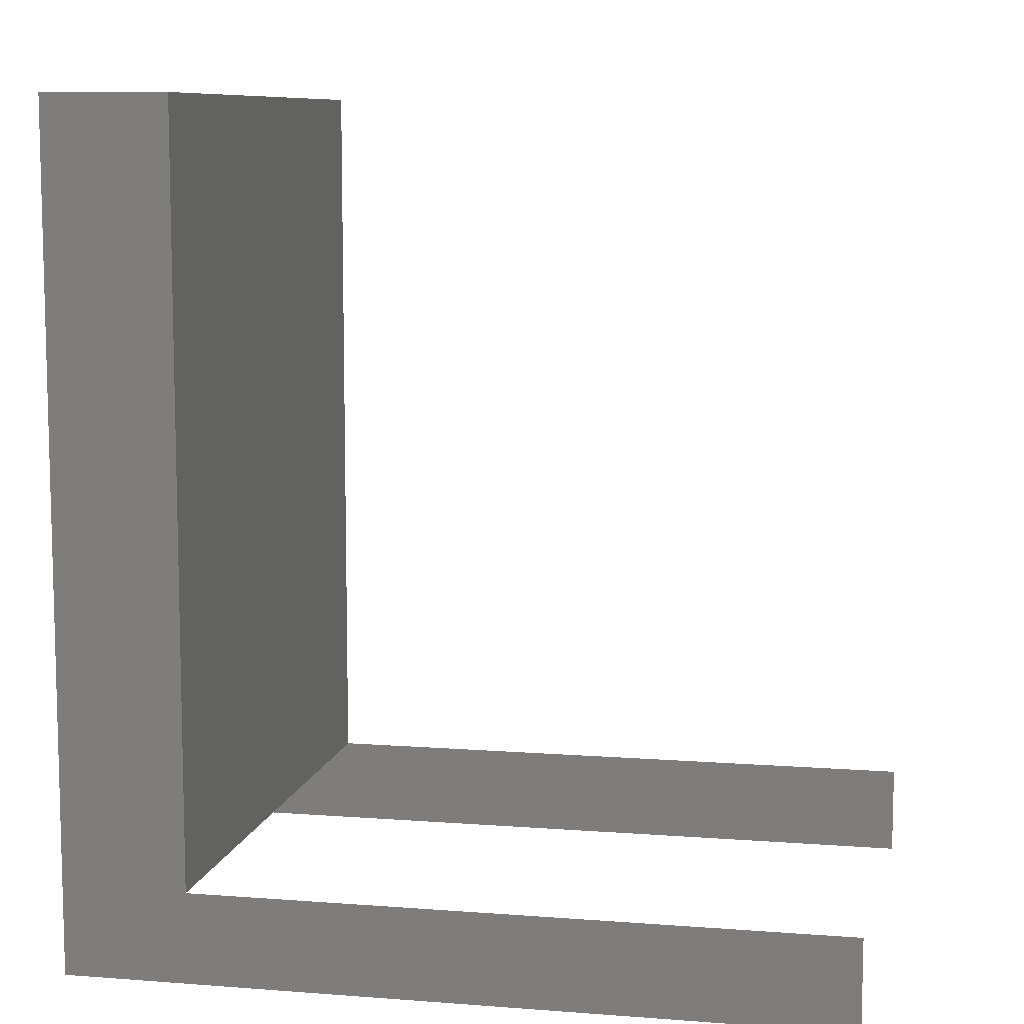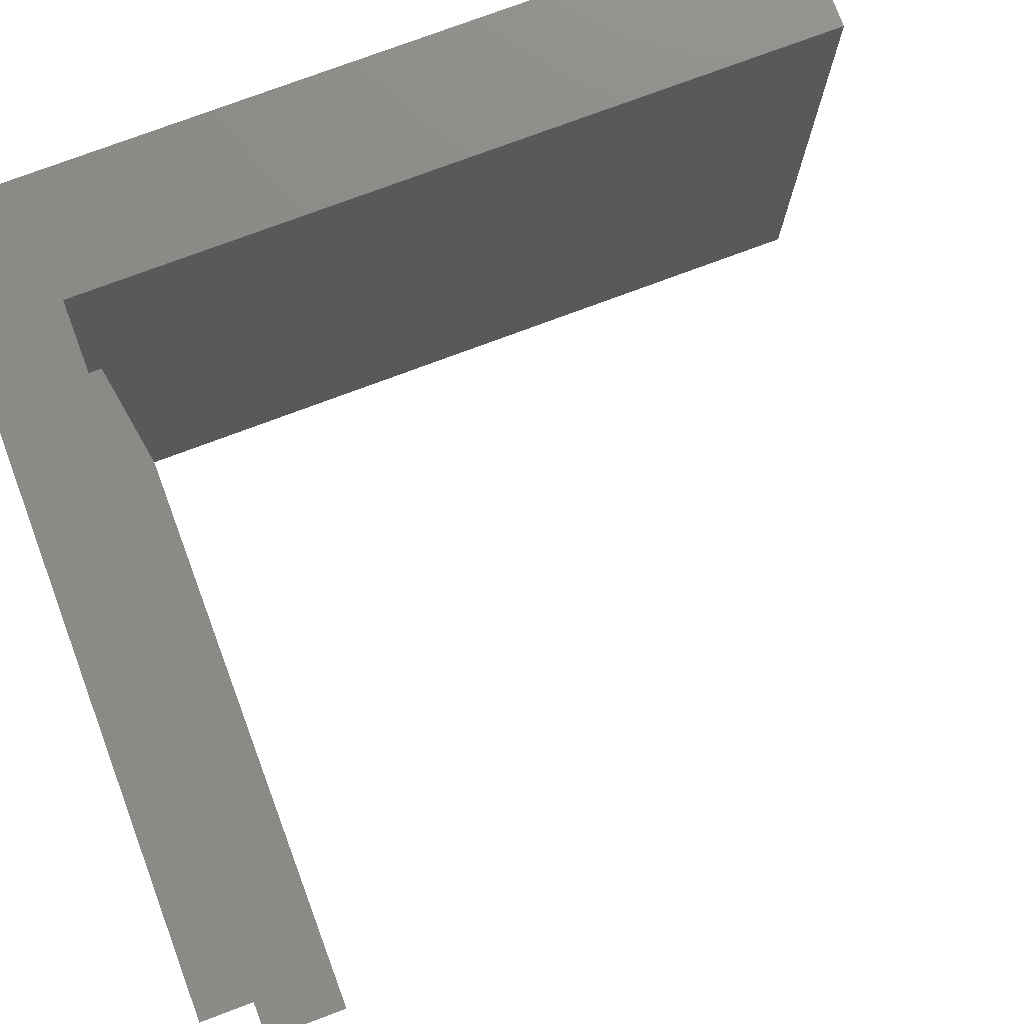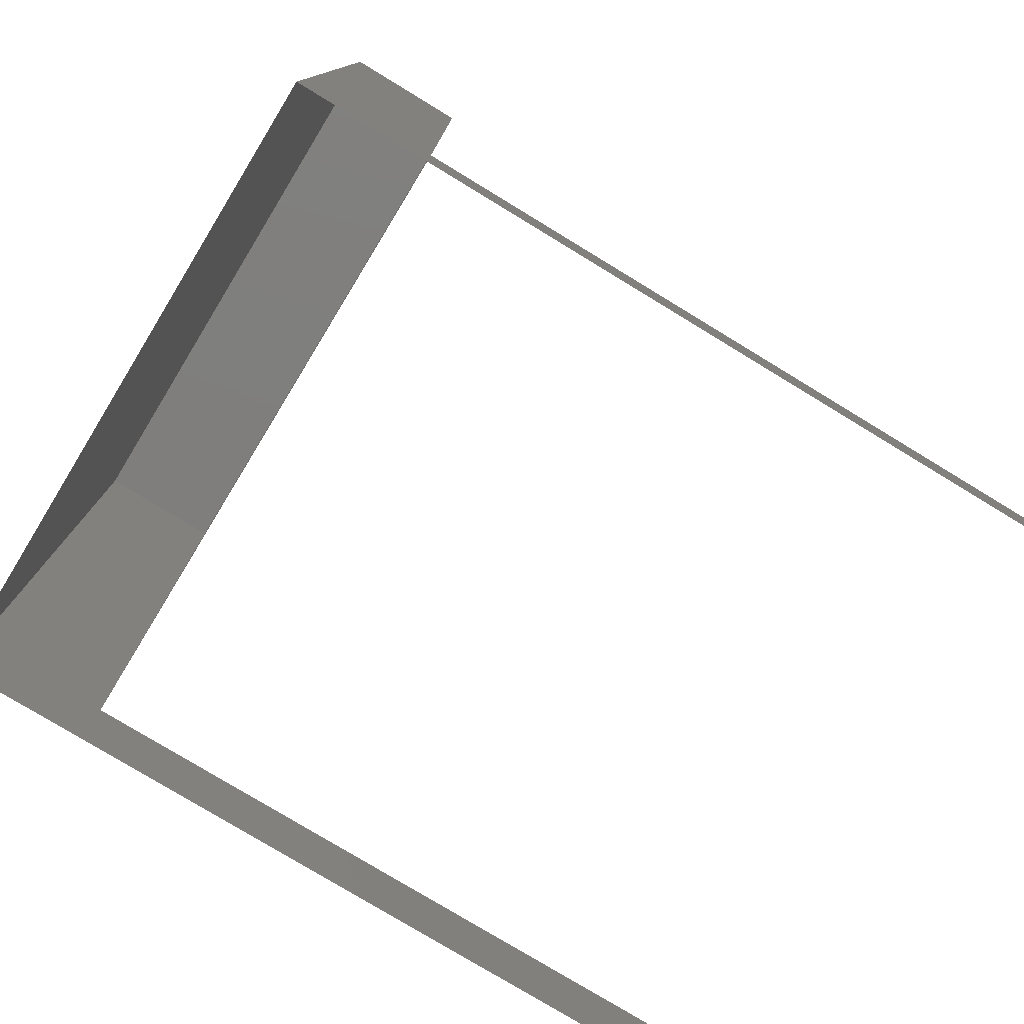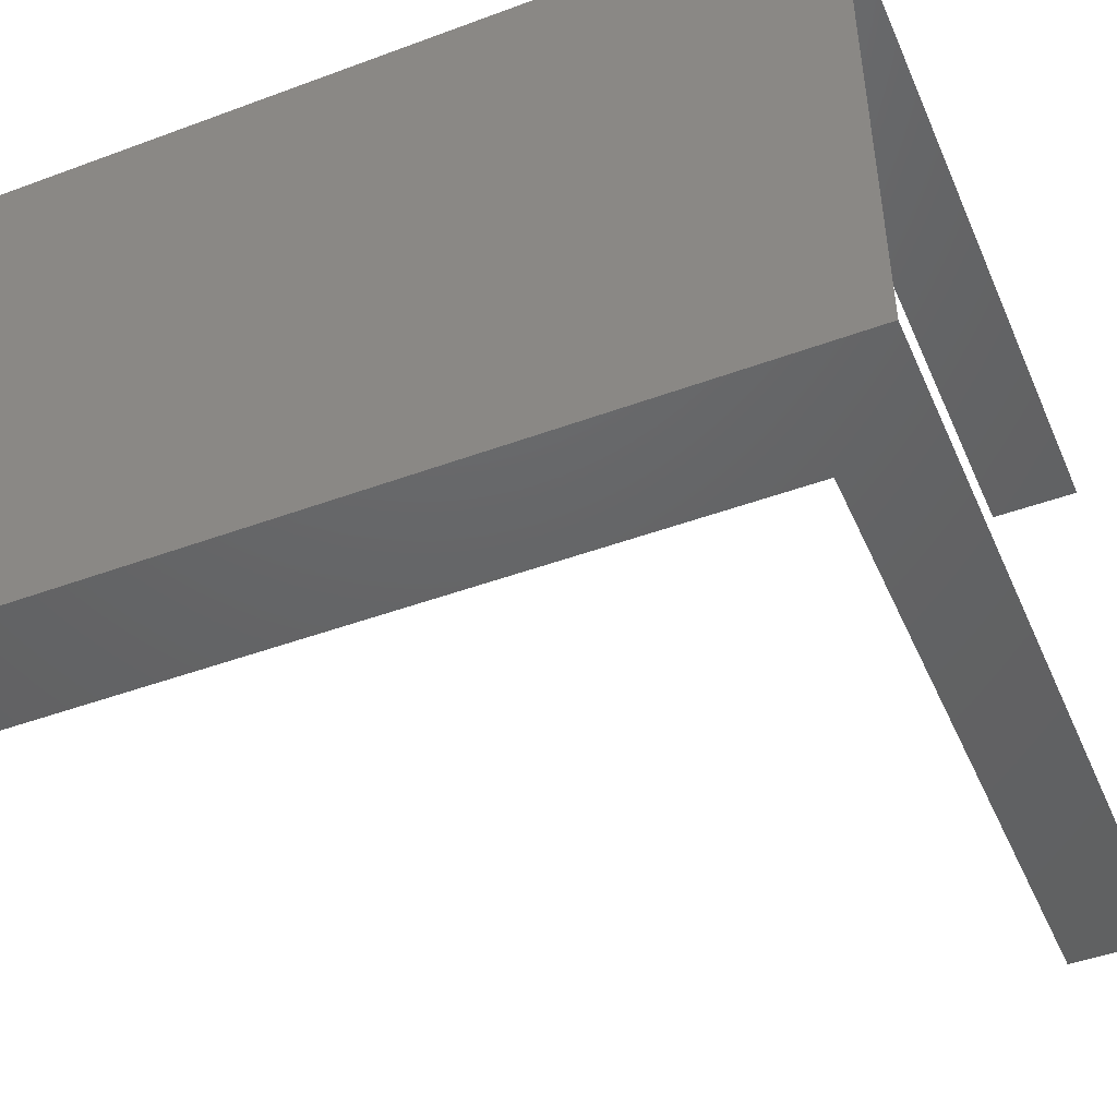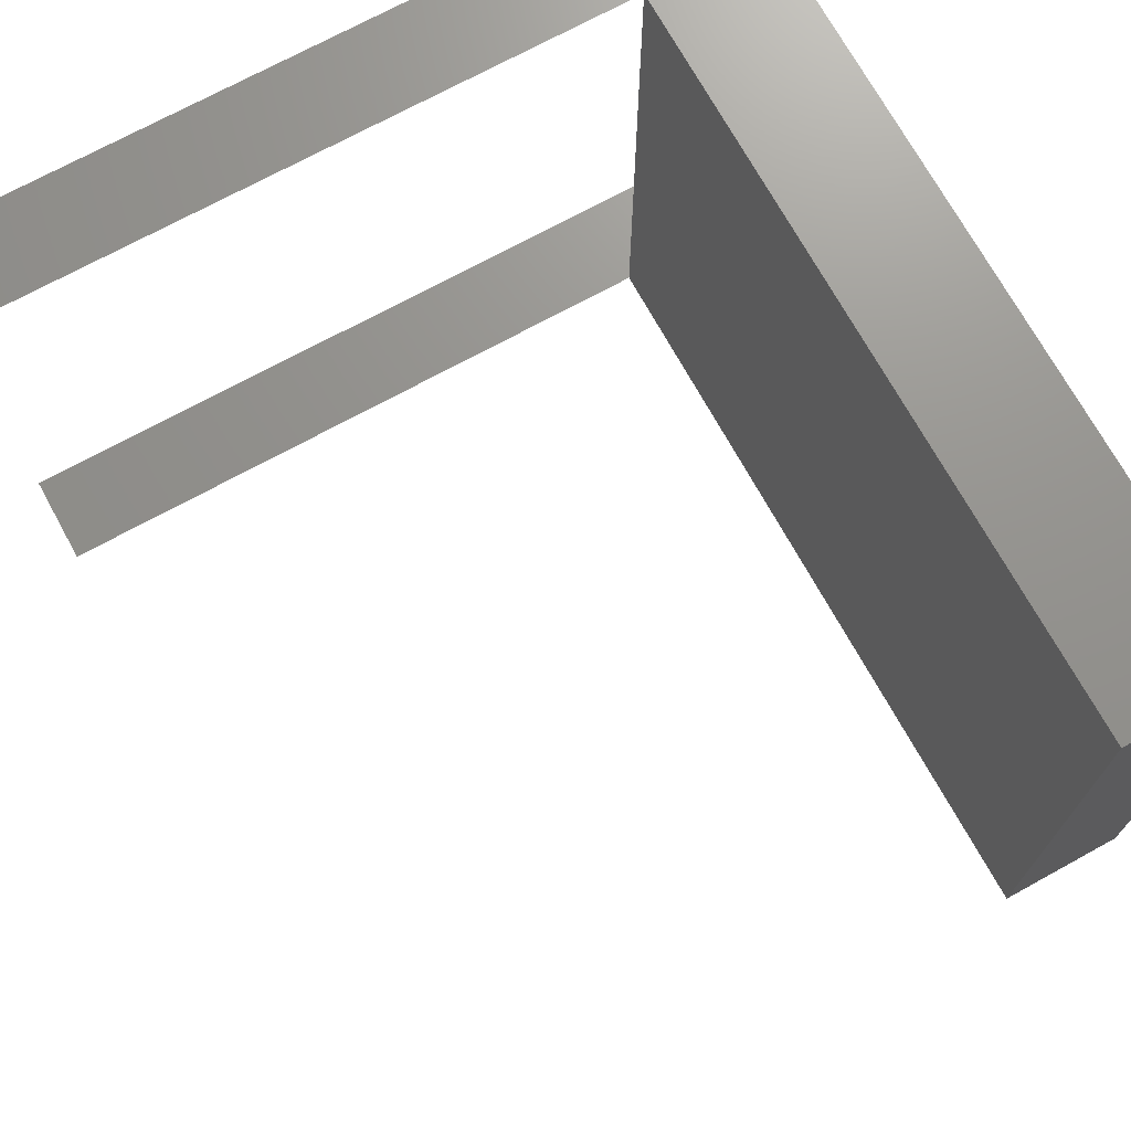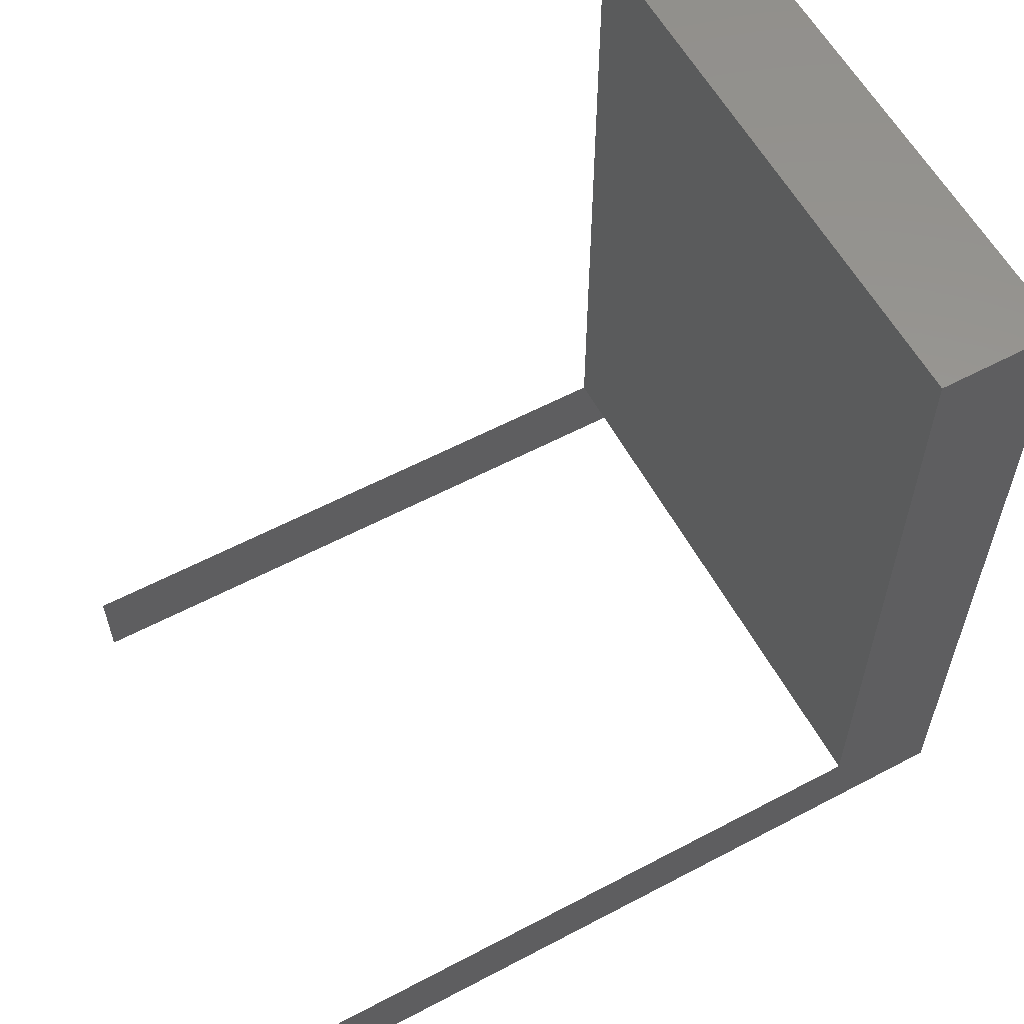
<metadata>
{"format":"stl","ext":"stl","renderer":"f3d","projection":"perspective","resolution":1024,"background":"white","views":[{"elev":9.0,"azim":-168.4,"up":"+Z"},{"elev":76.7,"azim":-110.5,"up":"+Y"},{"elev":-78.3,"azim":148.7,"up":"+Z"},{"elev":-45.7,"azim":113.0,"up":"+Y"},{"elev":71.6,"azim":-28.8,"up":"+Y"},{"elev":58.9,"azim":-28.5,"up":"+Z"}]}
</metadata>
<code>
# stl→obj: 14 verts, 16 faces
v 83.96 0.008252 175
v 70.28 0.008252 175
v 83.96 0.008252 82.55
v 70.28 0.008252 92.46
v 5.29 0.008252 82.55
v 2.608e-05 0.008252 92.46
v 4.746 0.008252 82.55
v 2.608e-05 0.008252 82.55
v 83.96 63.65 175
v 83.96 63.65 82.55
v 70.28 63.65 175
v 70.28 63.65 92.46
v 2.608e-05 63.65 92.46
v 2.608e-05 63.65 82.55
f 1 2 3
f 3 2 4
f 3 4 5
f 5 4 6
f 5 6 7
f 7 6 8
f 9 1 10
f 10 1 3
f 11 9 12
f 12 9 10
f 12 10 13
f 13 10 14
f 2 11 4
f 4 11 12
f 11 2 9
f 9 2 1

</code>
